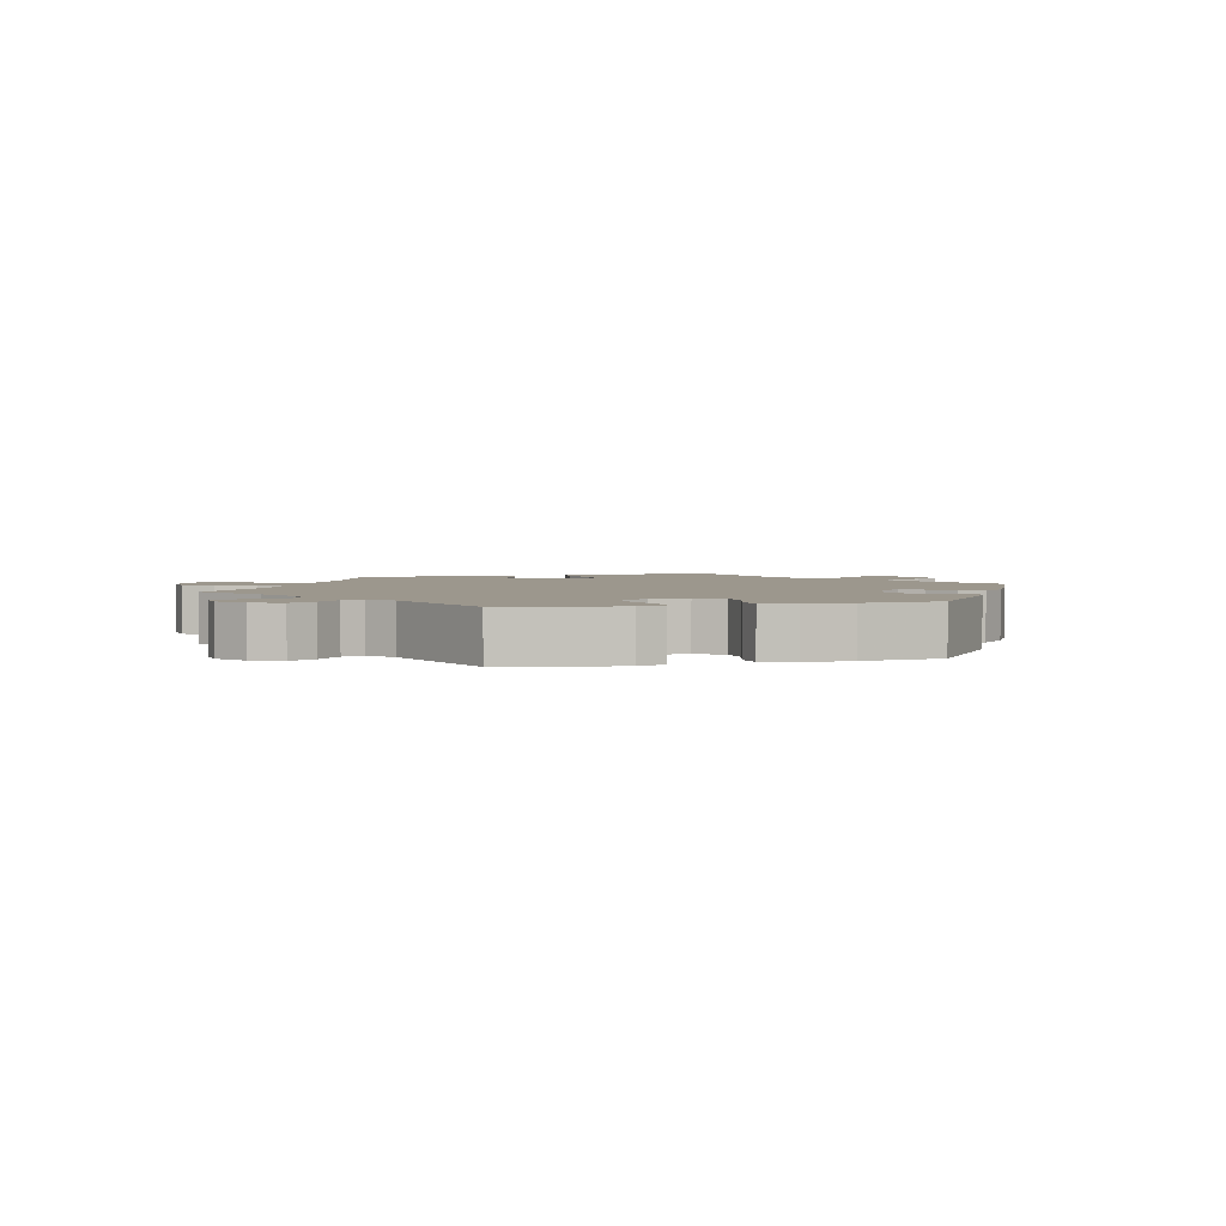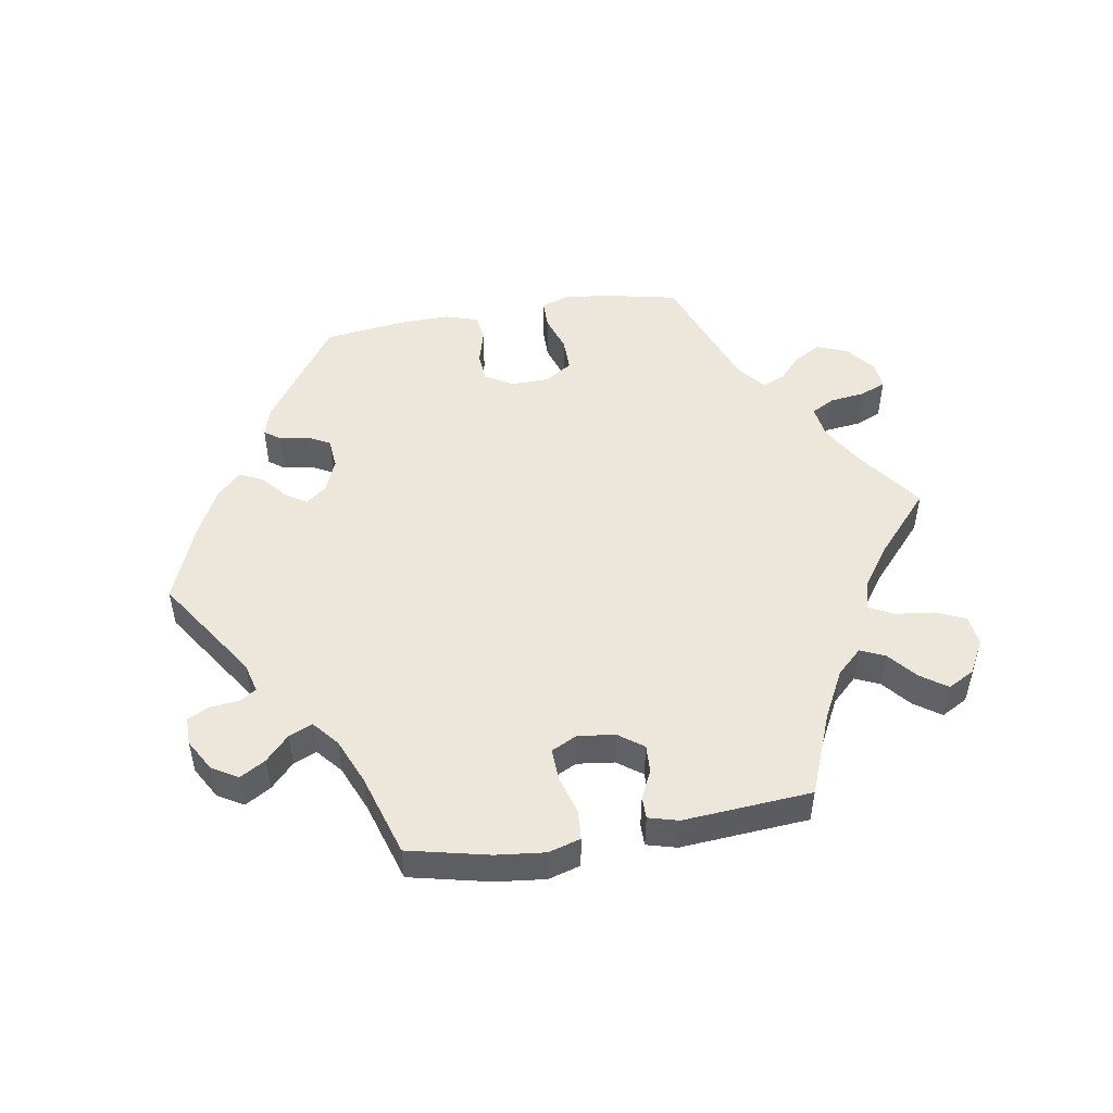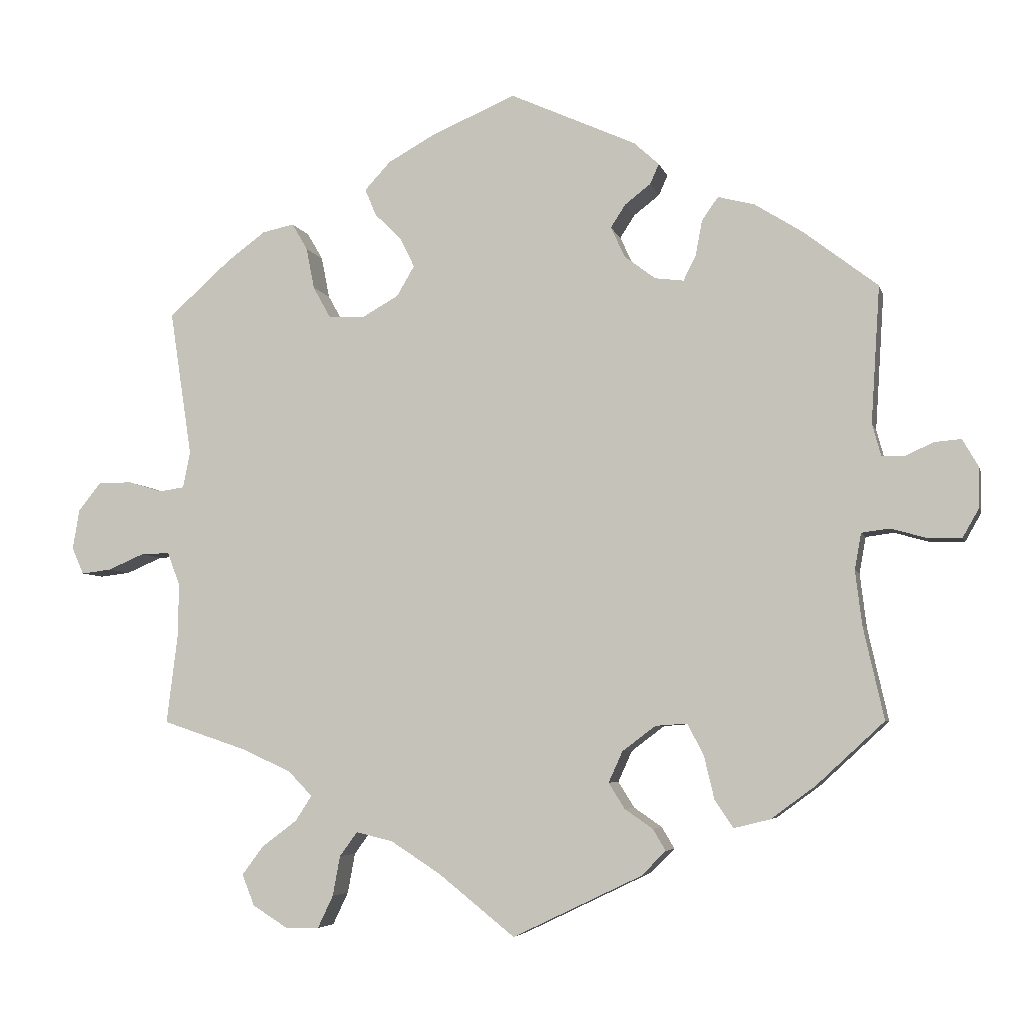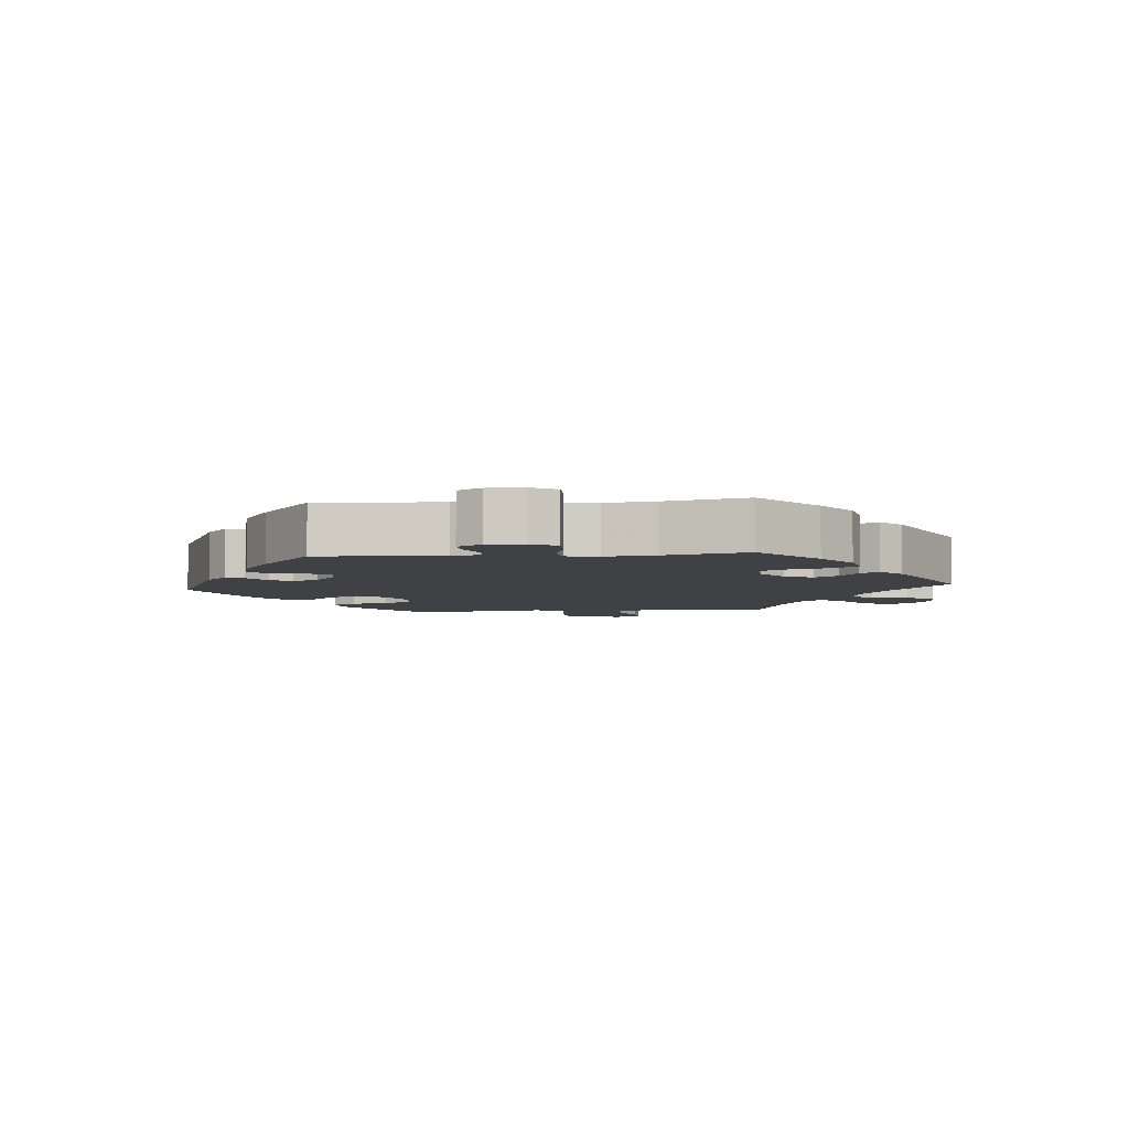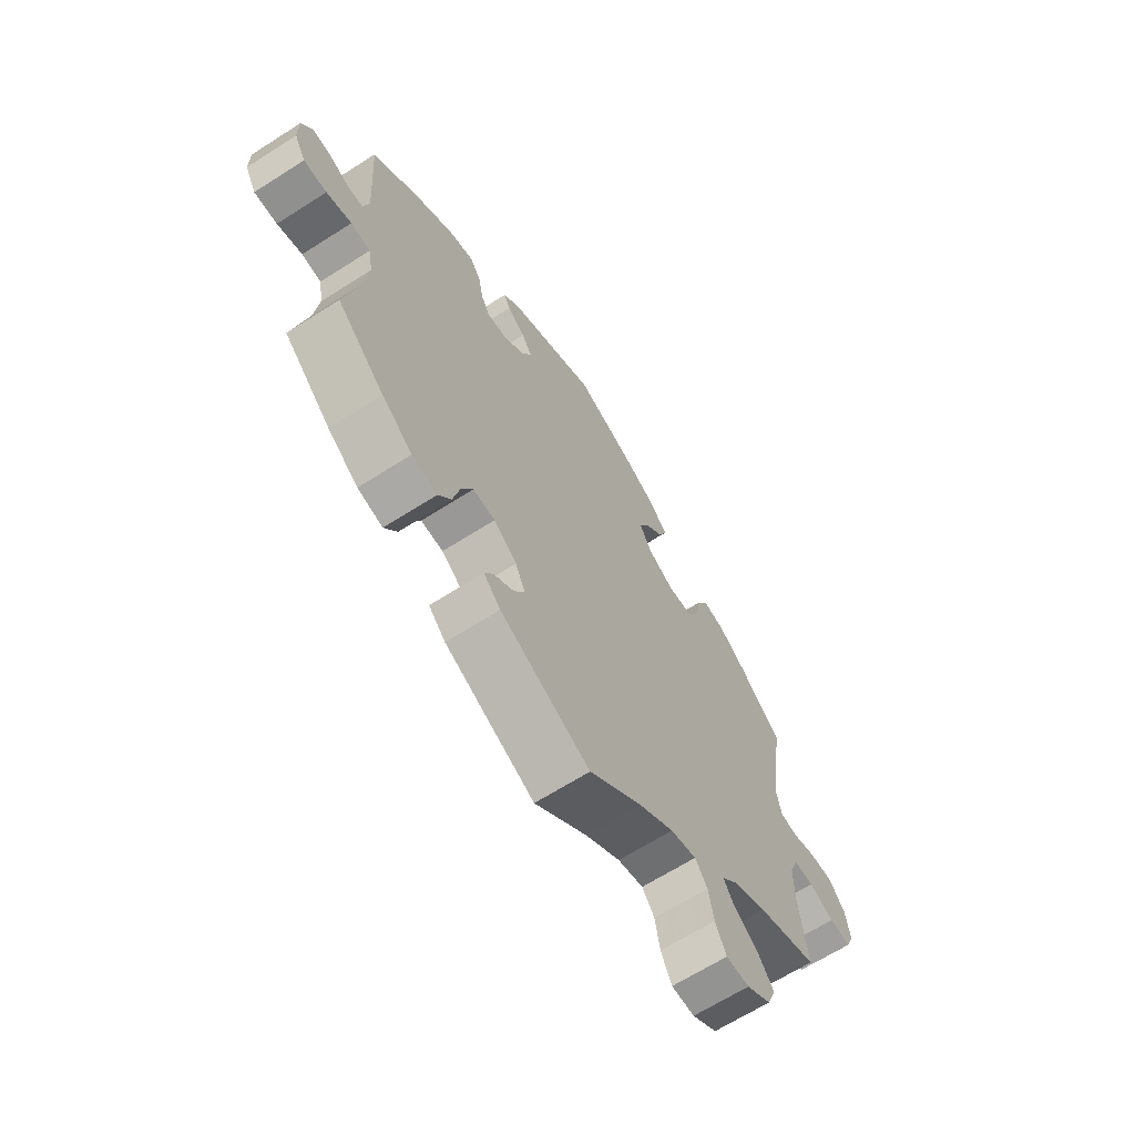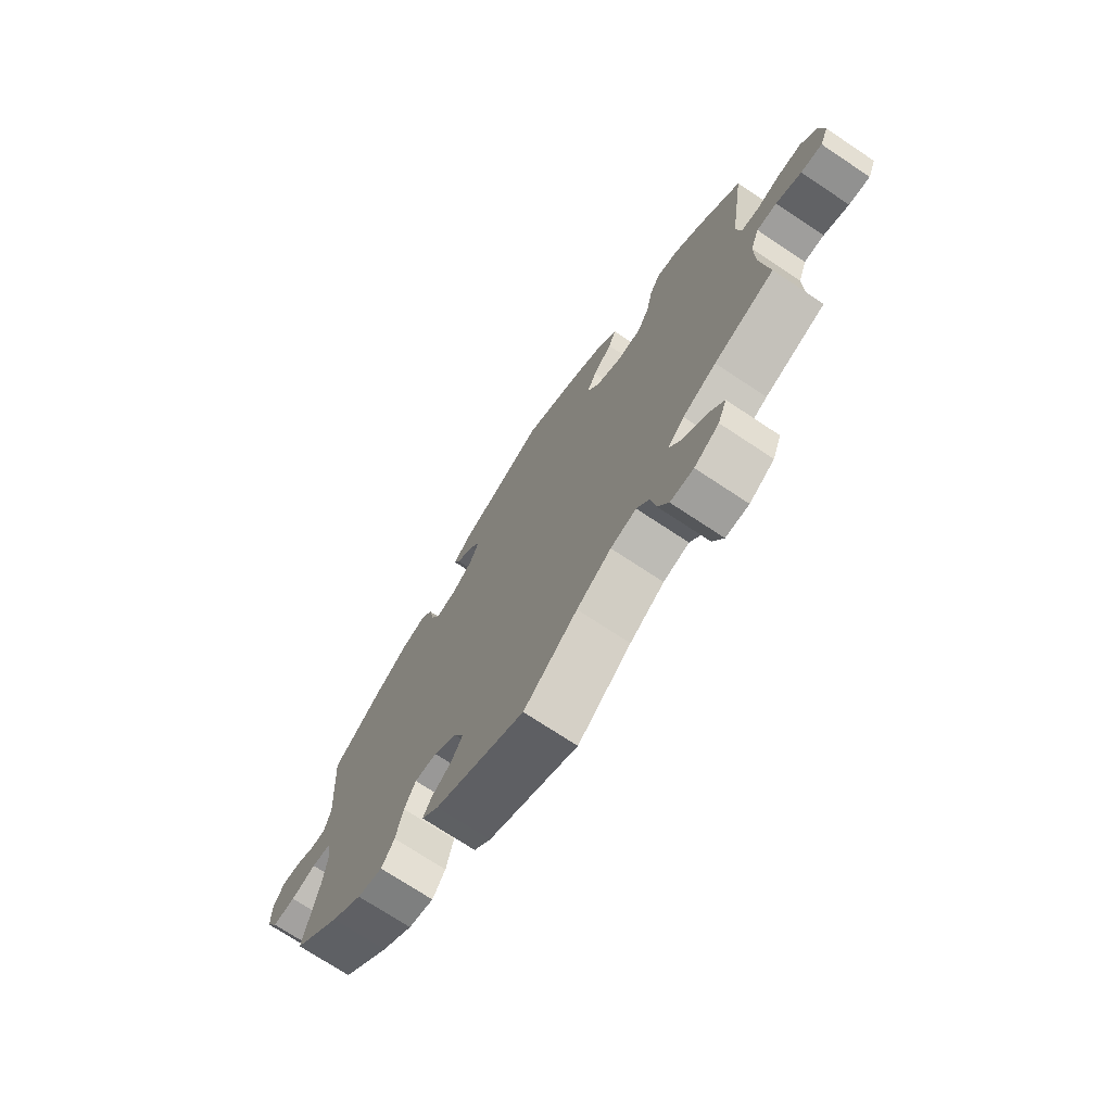
<metadata>
{"format":"obj","ext":"obj","renderer":"f3d","projection":"perspective","resolution":1024,"background":"white","views":[{"elev":2.9,"azim":-44.1,"up":"+Y"},{"elev":50.5,"azim":140.6,"up":"+Y"},{"elev":-5.3,"azim":13.3,"up":"+Z"},{"elev":-5.4,"azim":95.1,"up":"+Y"},{"elev":-65.6,"azim":122.7,"up":"+Z"},{"elev":-72.3,"azim":-123.6,"up":"+Z"}]}
</metadata>
<code>
v 0.408 0.07 -0.374
v 0.348 0.07 -0.418
v 0.299 0.07 -0.43
v 0.274 0.07 -0.393
v 0.26 0.07 -0.334
v 0.238 0.07 -0.292
v 0.195 0.07 -0.295
v 0.15 0.07 -0.329
v 0.131 0.07 -0.371
v 0.153 0.07 -0.406
v 0.191 0.07 -0.432
v 0.208 0.07 -0.461
v 0.175 0.07 -0.494
v 0 0.07 -0.578
v -0.104 0.07 -0.495
v -0.171 0.07 -0.452
v -0.221 0.07 -0.44
v -0.245 0.07 -0.473
v -0.255 0.07 -0.527
v -0.276 0.07 -0.571
v -0.321 0.07 -0.572
v -0.369 0.07 -0.542
v -0.386 0.07 -0.5
v -0.357 0.07 -0.461
v -0.309 0.07 -0.425
v -0.287 0.07 -0.391
v -0.319 0.07 -0.358
v -0.384 0.07 -0.328
v -0.501 0.07 -0.289
v -0.486 0.07 -0.168
v -0.485 0.07 -0.096
v -0.502 0.07 -0.051
v -0.541 0.07 -0.052
v -0.59 0.07 -0.073
v -0.631 0.07 -0.078
v -0.647 0.07 -0.042
v -0.638 0.07 0.012
v -0.607 0.07 0.051
v -0.561 0.07 0.051
v -0.515 0.07 0.037
v -0.481 0.07 0.042
v -0.471 0.07 0.091
v -0.501 0.07 0.289
v -0.417 0.07 0.364
v -0.364 0.07 0.403
v -0.321 0.07 0.412
v -0.3 0.07 0.376
v -0.289 0.07 0.32
v -0.265 0.07 0.277
v -0.217 0.07 0.275
v -0.167 0.07 0.303
v -0.143 0.07 0.344
v -0.162 0.07 0.383
v -0.199 0.07 0.42
v -0.214 0.07 0.456
v -0.179 0.07 0.494
v -0.114 0.07 0.53
v -0.001 0.07 0.578
v 0.17 0.07 0.501
v 0.204 0.07 0.47
v 0.192 0.07 0.443
v 0.157 0.07 0.416
v 0.137 0.07 0.385
v 0.156 0.07 0.344
v 0.198 0.07 0.312
v 0.237 0.07 0.307
v 0.254 0.07 0.341
v 0.263 0.07 0.389
v 0.285 0.07 0.42
v 0.335 0.07 0.407
v 0.4 0.07 0.366
v 0.5 0.07 0.289
v 0.488 0.07 0.104
v 0.5 0.07 0.06
v 0.529 0.07 0.059
v 0.569 0.07 0.077
v 0.605 0.07 0.08
v 0.626 0.07 0.044
v 0.626 0.07 -0.011
v 0.604 0.07 -0.05
v 0.559 0.07 -0.05
v 0.51 0.07 -0.036
v 0.472 0.07 -0.041
v 0.463 0.07 -0.09
v 0.472 0.07 -0.164
v 0.5 0.07 -0.289
v 0.408 0 -0.374
v 0.348 0 -0.418
v 0.299 0 -0.43
v 0.274 0 -0.393
v 0.26 0 -0.334
v 0.238 0 -0.292
v 0.195 0 -0.295
v 0.15 0 -0.329
v 0.131 0 -0.371
v 0.153 0 -0.406
v 0.191 0 -0.432
v 0.208 0 -0.461
v 0.175 0 -0.494
v 0 0 -0.578
v -0.104 0 -0.495
v -0.171 0 -0.452
v -0.221 0 -0.44
v -0.245 0 -0.473
v -0.255 0 -0.527
v -0.276 0 -0.571
v -0.321 0 -0.572
v -0.369 0 -0.542
v -0.386 0 -0.5
v -0.357 0 -0.461
v -0.309 0 -0.425
v -0.287 0 -0.391
v -0.319 0 -0.358
v -0.384 0 -0.328
v -0.501 0 -0.289
v -0.486 0 -0.168
v -0.485 0 -0.096
v -0.502 0 -0.051
v -0.541 0 -0.052
v -0.59 0 -0.073
v -0.631 0 -0.078
v -0.647 0 -0.042
v -0.638 0 0.012
v -0.607 0 0.051
v -0.561 0 0.051
v -0.515 0 0.037
v -0.481 0 0.042
v -0.471 0 0.091
v -0.501 0 0.289
v -0.417 0 0.364
v -0.364 0 0.403
v -0.321 0 0.412
v -0.3 0 0.376
v -0.289 0 0.32
v -0.265 0 0.277
v -0.217 0 0.275
v -0.167 0 0.303
v -0.143 0 0.344
v -0.162 0 0.383
v -0.199 0 0.42
v -0.214 0 0.456
v -0.179 0 0.494
v -0.114 0 0.53
v -0.001 0 0.578
v 0.17 0 0.501
v 0.204 0 0.47
v 0.192 0 0.443
v 0.157 0 0.416
v 0.137 0 0.385
v 0.156 0 0.344
v 0.198 0 0.312
v 0.237 0 0.307
v 0.254 0 0.341
v 0.263 0 0.389
v 0.285 0 0.42
v 0.335 0 0.407
v 0.4 0 0.366
v 0.5 0 0.289
v 0.488 0 0.104
v 0.5 0 0.06
v 0.529 0 0.059
v 0.569 0 0.077
v 0.605 0 0.08
v 0.626 0 0.044
v 0.626 0 -0.011
v 0.604 0 -0.05
v 0.559 0 -0.05
v 0.51 0 -0.036
v 0.472 0 -0.041
v 0.463 0 -0.09
v 0.472 0 -0.164
v 0.5 0 -0.289
f 85 86 1 2
f 84 85 2 3
f 83 84 3 4
f 79 80 81 82
f 79 82 83
f 78 79 83
f 75 76 77 78
f 74 75 78 83
f 73 74 83 4
f 67 68 69 70
f 66 67 70 71
f 59 60 61 62
f 59 62 63
f 58 59 63
f 57 58 63 64
f 53 54 55 56
f 52 53 56 57
f 45 46 47 48
f 45 48 49
f 42 43 44 45
f 41 42 45 49
f 37 38 39 40
f 37 40 41
f 36 37 41
f 33 34 35 36
f 32 33 36 41
f 31 32 41 49
f 28 29 30
f 27 28 30 31
f 26 27 31 49
f 22 23 24 25
f 22 25 26
f 21 22 26
f 18 19 20 21
f 17 18 21 26
f 16 17 26 49
f 12 13 14 15
f 10 11 12 15
f 9 10 15 16
f 8 9 16 49
f 72 73 4 5
f 66 71 72 5
f 65 66 5 6
f 52 57 64 65
f 51 52 65 6
f 50 51 6 7
f 7 8 49 50
f 88 87 172 171
f 89 88 171 170
f 90 89 170 169
f 168 167 166 165
f 169 168 165
f 169 165 164
f 164 163 162 161
f 169 164 161 160
f 90 169 160 159
f 156 155 154 153
f 157 156 153 152
f 148 147 146 145
f 149 148 145
f 149 145 144
f 150 149 144 143
f 142 141 140 139
f 143 142 139 138
f 134 133 132 131
f 135 134 131
f 131 130 129 128
f 135 131 128 127
f 126 125 124 123
f 127 126 123
f 127 123 122
f 122 121 120 119
f 127 122 119 118
f 135 127 118 117
f 116 115 114
f 117 116 114 113
f 135 117 113 112
f 111 110 109 108
f 112 111 108
f 112 108 107
f 107 106 105 104
f 112 107 104 103
f 135 112 103 102
f 101 100 99 98
f 101 98 97 96
f 102 101 96 95
f 135 102 95 94
f 91 90 159 158
f 91 158 157 152
f 92 91 152 151
f 151 150 143 138
f 92 151 138 137
f 93 92 137 136
f 136 135 94 93
f 1 87 88 2
f 2 88 89 3
f 3 89 90 4
f 4 90 91 5
f 5 91 92 6
f 6 92 93 7
f 7 93 94 8
f 8 94 95 9
f 9 95 96 10
f 10 96 97 11
f 11 97 98 12
f 12 98 99 13
f 13 99 100 14
f 14 100 101 15
f 15 101 102 16
f 16 102 103 17
f 17 103 104 18
f 18 104 105 19
f 19 105 106 20
f 20 106 107 21
f 21 107 108 22
f 22 108 109 23
f 23 109 110 24
f 24 110 111 25
f 25 111 112 26
f 26 112 113 27
f 27 113 114 28
f 28 114 115 29
f 29 115 116 30
f 30 116 117 31
f 31 117 118 32
f 32 118 119 33
f 33 119 120 34
f 34 120 121 35
f 35 121 122 36
f 36 122 123 37
f 37 123 124 38
f 38 124 125 39
f 39 125 126 40
f 40 126 127 41
f 41 127 128 42
f 42 128 129 43
f 43 129 130 44
f 44 130 131 45
f 45 131 132 46
f 46 132 133 47
f 47 133 134 48
f 48 134 135 49
f 49 135 136 50
f 50 136 137 51
f 51 137 138 52
f 52 138 139 53
f 53 139 140 54
f 54 140 141 55
f 55 141 142 56
f 56 142 143 57
f 57 143 144 58
f 58 144 145 59
f 59 145 146 60
f 60 146 147 61
f 61 147 148 62
f 62 148 149 63
f 63 149 150 64
f 64 150 151 65
f 65 151 152 66
f 66 152 153 67
f 67 153 154 68
f 68 154 155 69
f 69 155 156 70
f 70 156 157 71
f 71 157 158 72
f 72 158 159 73
f 73 159 160 74
f 74 160 161 75
f 75 161 162 76
f 76 162 163 77
f 77 163 164 78
f 78 164 165 79
f 79 165 166 80
f 80 166 167 81
f 81 167 168 82
f 82 168 169 83
f 83 169 170 84
f 84 170 171 85
f 85 171 172 86
f 86 172 87 1

</code>
